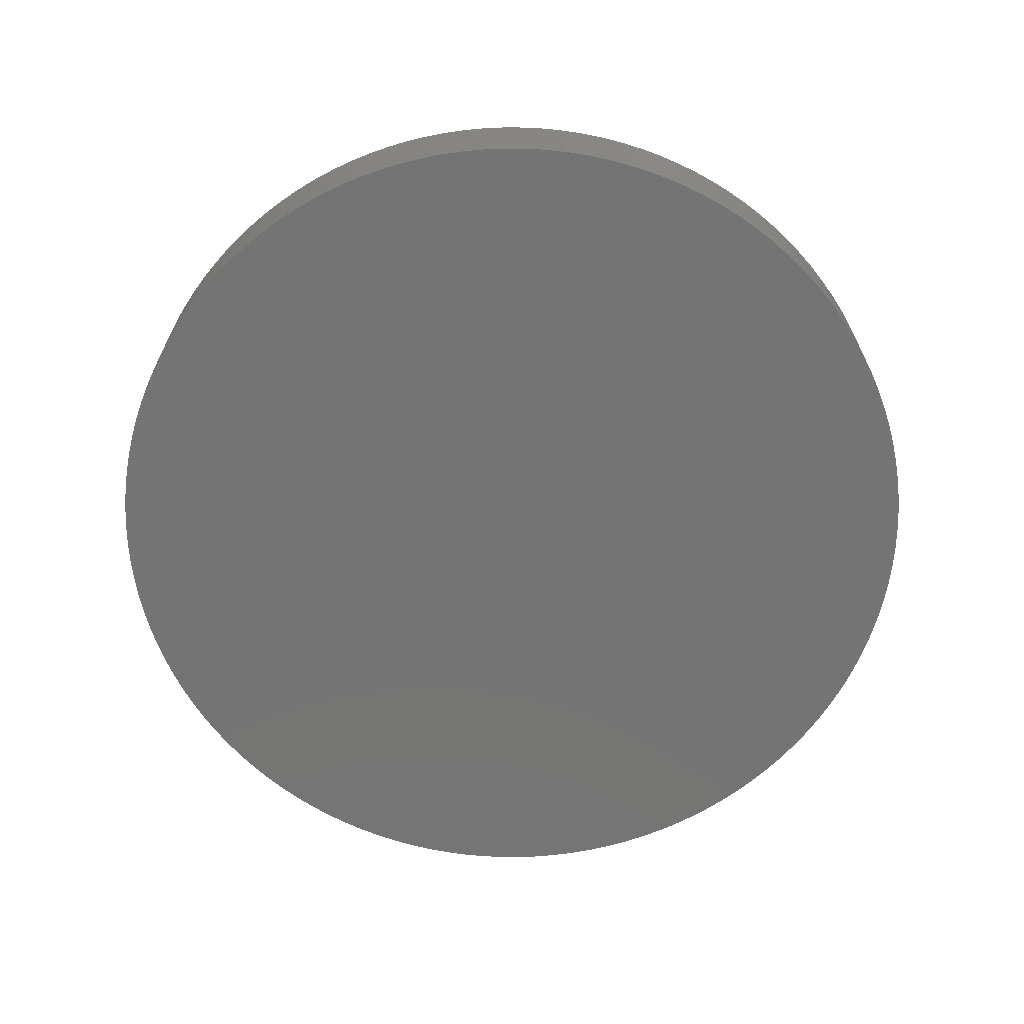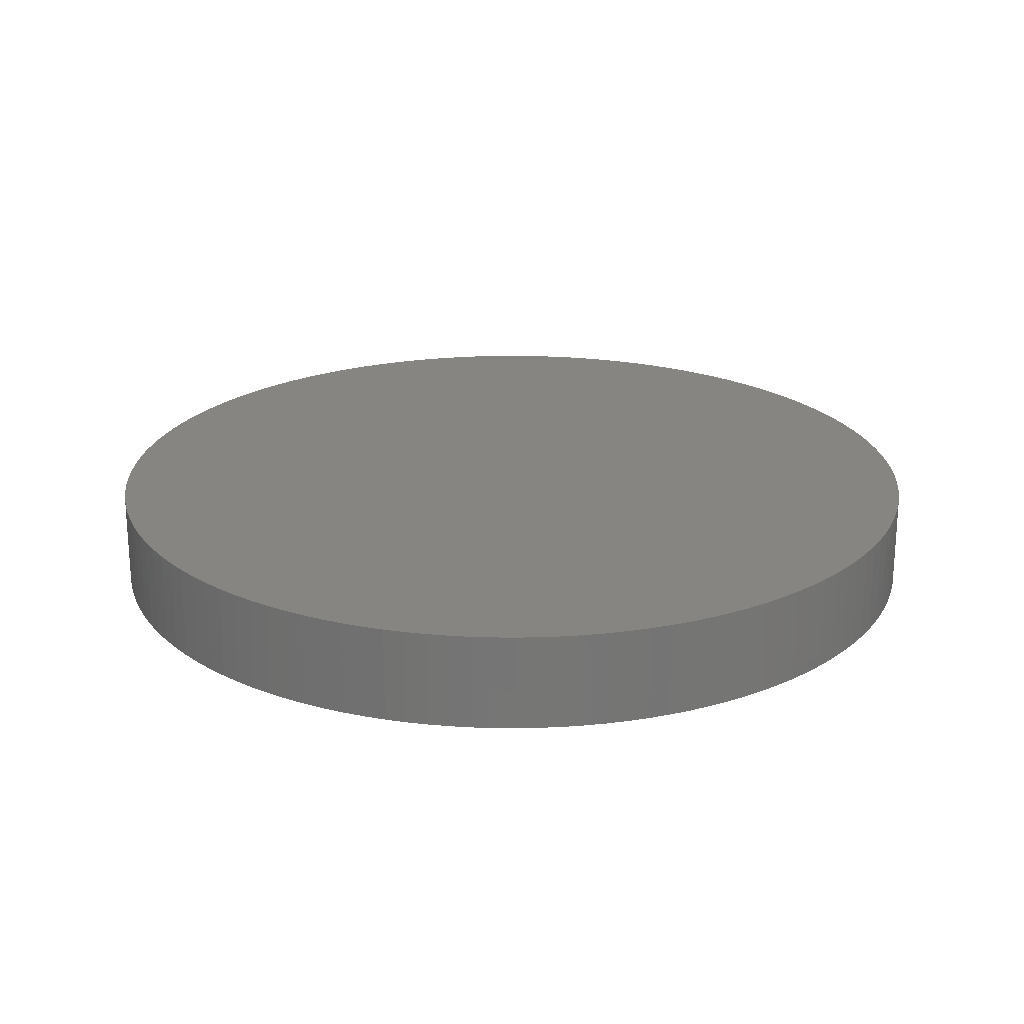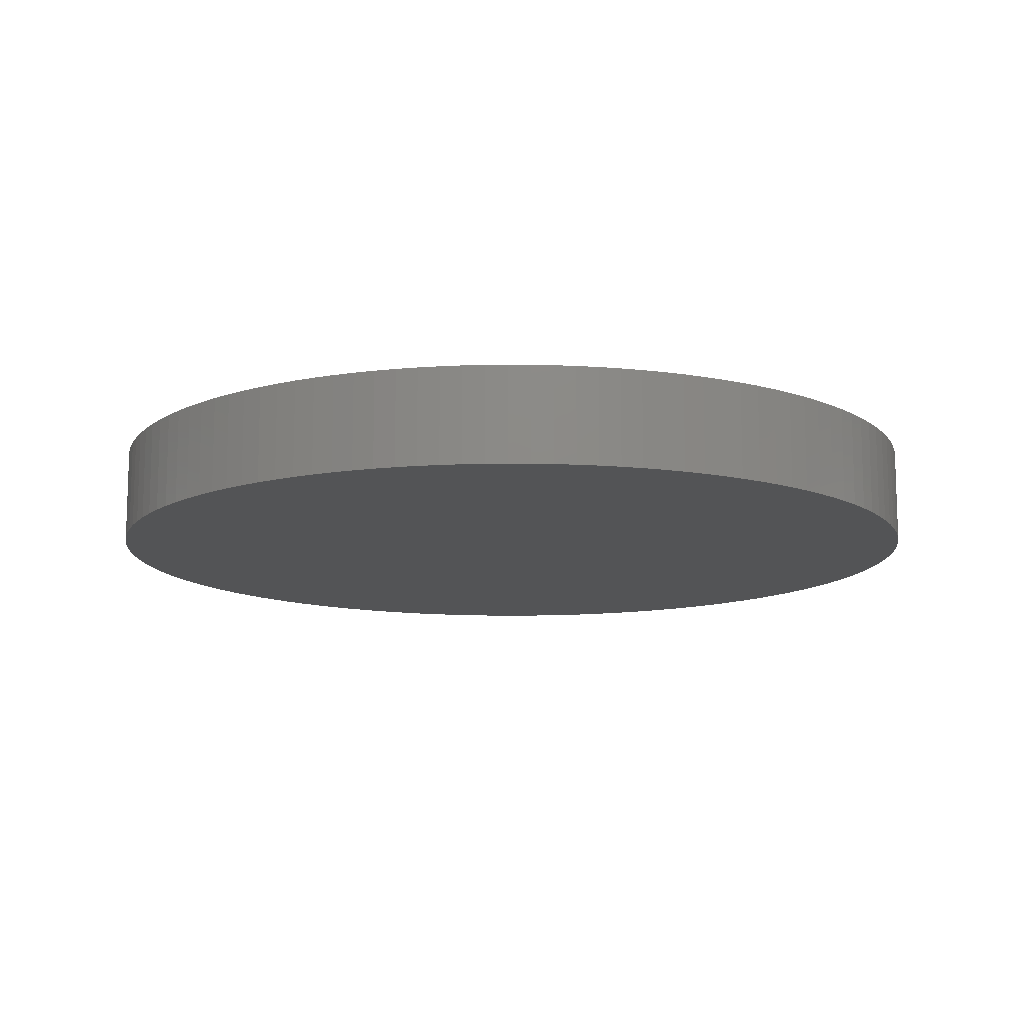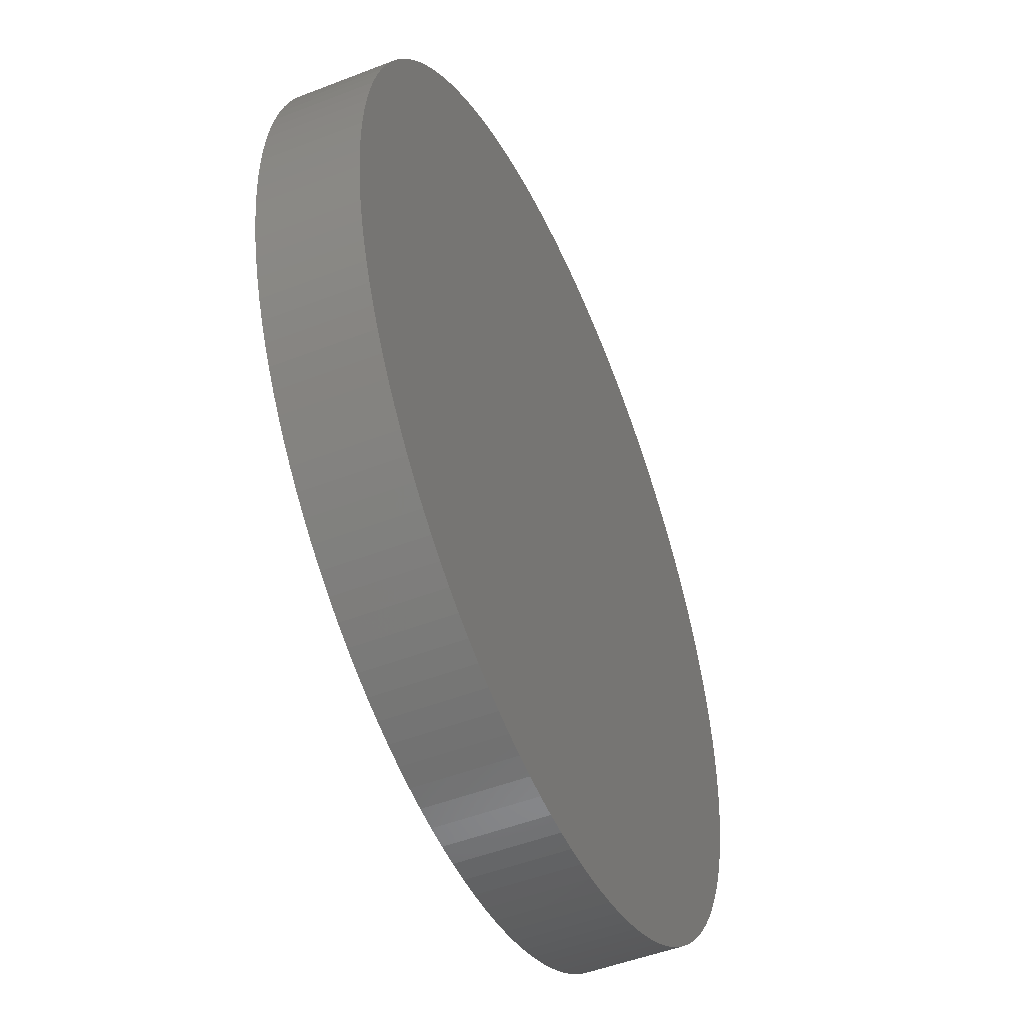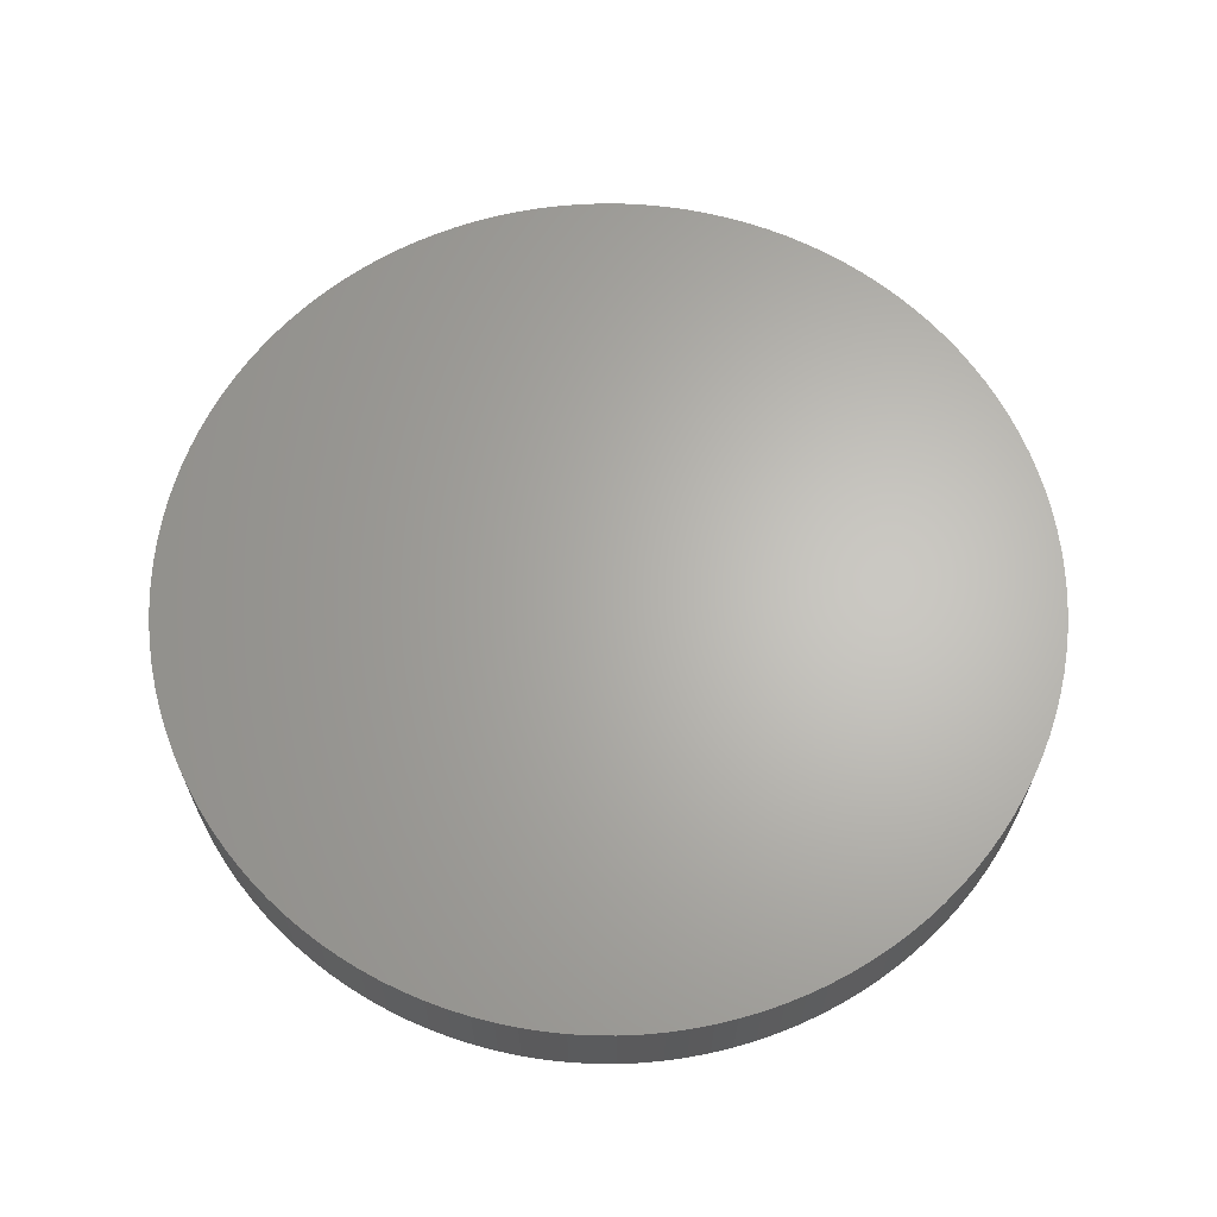
<metadata>
{"format":"stl","ext":"stl","renderer":"f3d","projection":"perspective","resolution":1024,"background":"white","views":[{"elev":-66.5,"azim":96.7,"up":"+Z"},{"elev":22.1,"azim":143.6,"up":"+Z"},{"elev":-12.3,"azim":90.5,"up":"+Z"},{"elev":-49.4,"azim":113.3,"up":"+Y"},{"elev":65.0,"azim":160.5,"up":"+Z"}]}
</metadata>
<code>
# stl→obj: 252 verts, 500 faces
v 179.8 8.972 300
v 180 0 260
v 179.8 8.972 260
v 180 0 300
v 179.1 17.92 300
v 179.1 17.92 260
v 178 26.83 300
v 178 26.83 260
v 176.4 35.67 260
v 176.4 35.67 300
v 174.4 44.42 300
v 174.4 44.42 260
v 172 53.06 260
v 172 53.06 300
v 169.1 61.56 260
v 169.1 61.56 300
v 165.9 69.92 300
v 165.9 69.92 260
v 162.2 78.1 300
v 162.2 78.1 260
v 158.1 86.09 260
v 158.1 86.09 300
v 153.6 93.86 300
v 153.6 93.86 260
v 148.7 101.4 260
v 148.7 101.4 300
v 143.5 108.7 260
v 143.5 108.7 300
v 137.9 115.7 300
v 137.9 115.7 260
v 131.9 122.4 300
v 131.9 122.4 260
v 125.7 128.9 300
v 125.7 128.9 260
v 119.1 135 300
v 119.1 135 260
v 112.2 140.7 260
v 112.2 140.7 300
v 105.1 146.1 300
v 105.1 146.1 260
v 97.66 151.2 300
v 97.66 151.2 260
v 90 155.9 260
v 90 155.9 300
v 82.12 160.2 300
v 82.12 160.2 260
v 74.03 164.1 300
v 74.03 164.1 260
v 65.76 167.6 300
v 65.76 167.6 260
v 57.33 170.6 260
v 57.33 170.6 300
v 48.75 173.3 300
v 48.75 173.3 260
v 40.05 175.5 300
v 40.05 175.5 260
v 31.26 177.3 300
v 31.26 177.3 260
v 22.38 178.6 300
v 22.38 178.6 260
v 13.45 179.5 260
v 13.45 179.5 300
v 4.488 179.9 260
v 4.488 179.9 300
v -4.488 179.9 260
v -4.488 179.9 300
v -13.45 179.5 300
v -13.45 179.5 260
v -22.38 178.6 260
v -22.38 178.6 300
v -31.26 177.3 300
v -31.26 177.3 260
v -40.05 175.5 260
v -40.05 175.5 300
v -48.75 173.3 300
v -48.75 173.3 260
v -57.33 170.6 260
v -57.33 170.6 300
v -65.76 167.6 260
v -65.76 167.6 300
v -74.03 164.1 300
v -74.03 164.1 260
v -82.12 160.2 300
v -82.12 160.2 260
v -90 155.9 300
v -90 155.9 260
v -97.66 151.2 300
v -97.66 151.2 260
v -105.1 146.1 300
v -105.1 146.1 260
v -112.2 140.7 300
v -112.2 140.7 260
v -119.1 135 260
v -119.1 135 300
v -125.7 128.9 300
v -125.7 128.9 260
v -131.9 122.4 300
v -131.9 122.4 260
v -137.9 115.7 300
v -137.9 115.7 260
v -143.5 108.7 300
v -143.5 108.7 260
v -148.7 101.4 300
v -148.7 101.4 260
v -153.6 93.86 300
v -153.6 93.86 260
v -158.1 86.09 300
v -158.1 86.09 260
v -162.2 78.1 260
v -162.2 78.1 300
v -165.9 69.92 300
v -165.9 69.92 260
v -169.1 61.56 300
v -169.1 61.56 260
v -172 53.06 300
v -172 53.06 260
v -174.4 44.42 300
v -174.4 44.42 260
v -176.4 35.67 300
v -176.4 35.67 260
v -178 26.83 260
v -178 26.83 300
v -179.1 17.92 260
v -179.1 17.92 300
v -179.8 8.972 260
v -179.8 8.972 300
v -180 -6.174e-13 260
v -180 -6.174e-13 300
v -179.8 -8.972 300
v -179.8 -8.972 260
v -179.1 -17.92 260
v -179.1 -17.92 300
v -178 -26.83 300
v -178 -26.83 260
v -176.4 -35.67 300
v -176.4 -35.67 260
v -174.4 -44.42 260
v -174.4 -44.42 300
v -172 -53.06 300
v -172 -53.06 260
v -169.1 -61.56 260
v -169.1 -61.56 300
v -165.9 -69.92 300
v -165.9 -69.92 260
v -162.2 -78.1 300
v -162.2 -78.1 260
v -158.1 -86.09 300
v -158.1 -86.09 260
v -153.6 -93.86 260
v -153.6 -93.86 300
v -148.7 -101.4 260
v -148.7 -101.4 300
v -143.5 -108.7 300
v -143.5 -108.7 260
v -137.9 -115.7 300
v -137.9 -115.7 260
v -131.9 -122.4 300
v -131.9 -122.4 260
v -125.7 -128.9 300
v -125.7 -128.9 260
v -119.1 -135 260
v -119.1 -135 300
v -112.2 -140.7 300
v -112.2 -140.7 260
v -105.1 -146.1 260
v -105.1 -146.1 300
v -97.66 -151.2 300
v -97.66 -151.2 260
v -90 -155.9 260
v -90 -155.9 300
v -82.12 -160.2 300
v -82.12 -160.2 260
v -74.03 -164.1 300
v -74.03 -164.1 260
v -65.76 -167.6 300
v -65.76 -167.6 260
v -57.33 -170.6 300
v -57.33 -170.6 260
v -48.75 -173.3 260
v -48.75 -173.3 300
v -40.05 -175.5 300
v -40.05 -175.5 260
v -31.26 -177.3 260
v -31.26 -177.3 300
v -22.38 -178.6 300
v -22.38 -178.6 260
v -13.45 -179.5 300
v -13.45 -179.5 260
v -4.488 -179.9 300
v -4.488 -179.9 260
v 4.488 -179.9 300
v 4.488 -179.9 260
v 13.45 -179.5 260
v 13.45 -179.5 300
v 22.38 -178.6 300
v 22.38 -178.6 260
v 31.26 -177.3 300
v 31.26 -177.3 260
v 40.05 -175.5 300
v 40.05 -175.5 260
v 48.75 -173.3 260
v 48.75 -173.3 300
v 57.33 -170.6 300
v 57.33 -170.6 260
v 65.76 -167.6 300
v 65.76 -167.6 260
v 74.03 -164.1 260
v 74.03 -164.1 300
v 82.12 -160.2 300
v 82.12 -160.2 260
v 90 -155.9 260
v 90 -155.9 300
v 97.66 -151.2 300
v 97.66 -151.2 260
v 105.1 -146.1 260
v 105.1 -146.1 300
v 112.2 -140.7 260
v 112.2 -140.7 300
v 119.1 -135 260
v 119.1 -135 300
v 125.7 -128.9 300
v 125.7 -128.9 260
v 131.9 -122.4 260
v 131.9 -122.4 300
v 137.9 -115.7 300
v 137.9 -115.7 260
v 143.5 -108.7 260
v 143.5 -108.7 300
v 148.7 -101.4 300
v 148.7 -101.4 260
v 153.6 -93.86 260
v 153.6 -93.86 300
v 158.1 -86.09 300
v 158.1 -86.09 260
v 162.2 -78.1 300
v 162.2 -78.1 260
v 165.9 -69.92 300
v 165.9 -69.92 260
v 169.1 -61.56 300
v 169.1 -61.56 260
v 172 -53.06 300
v 172 -53.06 260
v 174.4 -44.42 300
v 174.4 -44.42 260
v 176.4 -35.67 300
v 176.4 -35.67 260
v 178 -26.83 260
v 178 -26.83 300
v 179.1 -17.92 300
v 179.1 -17.92 260
v 179.8 -8.972 300
v 179.8 -8.972 260
f 1 2 3
f 1 4 2
f 5 3 6
f 5 1 3
f 7 6 8
f 7 8 9
f 7 5 6
f 10 7 9
f 11 9 12
f 11 12 13
f 11 10 9
f 14 13 15
f 14 11 13
f 16 14 15
f 17 15 18
f 17 16 15
f 19 18 20
f 19 20 21
f 19 17 18
f 22 19 21
f 23 21 24
f 23 24 25
f 23 22 21
f 26 23 25
f 26 25 27
f 28 26 27
f 29 28 27
f 29 27 30
f 31 30 32
f 31 29 30
f 33 32 34
f 33 31 32
f 35 34 36
f 35 36 37
f 35 33 34
f 38 35 37
f 39 37 40
f 39 38 37
f 41 40 42
f 41 42 43
f 41 39 40
f 44 41 43
f 45 43 46
f 45 44 43
f 47 46 48
f 47 45 46
f 49 48 50
f 49 50 51
f 49 47 48
f 52 49 51
f 53 51 54
f 53 52 51
f 55 54 56
f 55 53 54
f 57 56 58
f 57 55 56
f 59 58 60
f 59 60 61
f 59 57 58
f 62 61 63
f 62 59 61
f 64 63 65
f 64 62 63
f 66 64 65
f 67 65 68
f 67 68 69
f 67 66 65
f 70 67 69
f 71 69 72
f 71 72 73
f 71 70 69
f 74 71 73
f 75 74 73
f 75 73 76
f 75 76 77
f 78 75 77
f 78 77 79
f 80 78 79
f 81 80 79
f 81 79 82
f 83 81 82
f 83 82 84
f 85 83 84
f 85 84 86
f 87 85 86
f 87 86 88
f 89 87 88
f 89 88 90
f 91 89 90
f 91 90 92
f 91 92 93
f 94 91 93
f 95 94 93
f 95 93 96
f 97 96 98
f 97 95 96
f 99 98 100
f 99 97 98
f 101 100 102
f 101 99 100
f 103 102 104
f 103 101 102
f 105 104 106
f 105 103 104
f 107 106 108
f 107 108 109
f 107 105 106
f 110 107 109
f 111 109 112
f 111 110 109
f 113 112 114
f 113 111 112
f 115 114 116
f 115 113 114
f 117 116 118
f 117 115 116
f 119 118 120
f 119 120 121
f 119 117 118
f 122 121 123
f 122 119 121
f 124 123 125
f 124 122 123
f 126 124 125
f 126 125 127
f 128 126 127
f 129 128 127
f 129 127 130
f 129 130 131
f 132 129 131
f 133 132 131
f 133 131 134
f 135 133 134
f 135 134 136
f 135 136 137
f 138 135 137
f 139 138 137
f 139 137 140
f 139 140 141
f 142 139 141
f 143 142 141
f 143 141 144
f 145 143 144
f 145 144 146
f 147 145 146
f 147 146 148
f 147 148 149
f 150 147 149
f 150 149 151
f 152 150 151
f 153 152 151
f 153 151 154
f 155 153 154
f 155 154 156
f 157 155 156
f 157 156 158
f 159 157 158
f 159 158 160
f 159 160 161
f 162 159 161
f 163 162 161
f 163 161 164
f 163 164 165
f 166 163 165
f 167 165 168
f 167 168 169
f 167 166 165
f 170 167 169
f 171 169 172
f 171 170 169
f 173 172 174
f 173 171 172
f 175 173 174
f 175 174 176
f 177 175 176
f 177 176 178
f 177 178 179
f 180 177 179
f 181 180 179
f 181 179 182
f 181 182 183
f 184 181 183
f 185 184 183
f 185 183 186
f 187 185 186
f 187 186 188
f 189 187 188
f 189 188 190
f 191 189 190
f 191 190 192
f 191 192 193
f 194 191 193
f 195 194 193
f 195 193 196
f 197 195 196
f 197 196 198
f 199 197 198
f 199 198 200
f 199 200 201
f 202 199 201
f 203 201 204
f 203 202 201
f 205 204 206
f 205 206 207
f 205 203 204
f 208 205 207
f 209 207 210
f 209 210 211
f 209 208 207
f 212 209 211
f 213 211 214
f 213 214 215
f 213 212 211
f 216 215 217
f 216 213 215
f 218 217 219
f 218 216 217
f 220 218 219
f 221 219 222
f 221 222 223
f 221 220 219
f 224 221 223
f 225 223 226
f 225 226 227
f 225 224 223
f 228 225 227
f 229 228 227
f 229 227 230
f 229 230 231
f 232 229 231
f 233 232 231
f 233 231 234
f 235 234 236
f 235 233 234
f 237 236 238
f 237 235 236
f 239 238 240
f 239 237 238
f 241 240 242
f 241 239 240
f 243 242 244
f 243 241 242
f 245 244 246
f 245 246 247
f 245 243 244
f 248 245 247
f 249 247 250
f 249 248 247
f 251 250 252
f 251 252 2
f 251 249 250
f 4 251 2
f 155 157 159
f 163 159 162
f 153 155 159
f 153 159 163
f 152 153 163
f 170 166 167
f 147 150 152
f 145 147 152
f 173 166 170
f 173 163 166
f 173 170 171
f 139 142 143
f 180 152 163
f 180 163 173
f 180 173 175
f 180 175 177
f 185 152 180
f 185 180 181
f 185 181 184
f 187 145 152
f 187 152 185
f 128 129 132
f 128 132 133
f 128 133 135
f 128 135 138
f 122 124 126
f 122 126 128
f 122 128 138
f 197 187 189
f 197 189 191
f 197 191 194
f 197 194 195
f 117 119 122
f 202 143 145
f 202 145 187
f 202 187 197
f 202 197 199
f 203 143 202
f 203 139 143
f 203 138 139
f 111 113 115
f 111 115 117
f 110 117 122
f 110 111 117
f 107 110 122
f 212 203 205
f 212 205 208
f 212 208 209
f 105 122 138
f 105 107 122
f 216 212 213
f 216 203 212
f 218 203 216
f 99 101 103
f 99 103 105
f 94 95 97
f 225 218 220
f 225 220 221
f 225 221 224
f 225 203 218
f 232 228 229
f 85 87 89
f 85 89 91
f 83 85 91
f 235 138 203
f 235 225 228
f 235 232 233
f 235 105 138
f 235 203 225
f 235 228 232
f 80 81 83
f 78 83 91
f 78 80 83
f 241 235 237
f 241 237 239
f 243 99 105
f 243 97 99
f 243 94 97
f 243 105 235
f 243 235 241
f 71 74 75
f 71 75 78
f 71 78 91
f 248 243 245
f 67 70 71
f 251 248 249
f 62 67 71
f 62 64 66
f 62 66 67
f 5 4 1
f 5 248 251
f 5 251 4
f 10 5 7
f 55 62 71
f 55 57 59
f 55 59 62
f 55 71 91
f 11 243 248
f 11 248 5
f 11 5 10
f 11 94 243
f 49 52 53
f 17 11 14
f 17 14 16
f 47 53 55
f 47 49 53
f 22 17 19
f 44 45 47
f 23 17 22
f 41 47 55
f 41 44 47
f 26 17 23
f 28 94 11
f 28 11 17
f 28 91 94
f 28 17 26
f 35 38 39
f 33 28 29
f 33 29 31
f 33 55 91
f 33 39 41
f 33 35 39
f 33 91 28
f 33 41 55
f 219 223 222
f 217 226 223
f 217 223 219
f 230 227 226
f 234 231 230
f 210 214 211
f 236 230 226
f 236 226 217
f 236 234 230
f 207 215 214
f 207 214 210
f 204 207 206
f 204 217 215
f 204 215 207
f 242 238 236
f 242 240 238
f 201 236 217
f 201 217 204
f 246 244 242
f 246 242 236
f 198 201 200
f 247 246 236
f 193 198 196
f 252 250 247
f 192 201 198
f 192 198 193
f 3 2 252
f 3 247 236
f 3 252 247
f 188 192 190
f 186 201 192
f 186 192 188
f 9 8 6
f 179 183 182
f 176 179 178
f 18 6 3
f 18 12 9
f 18 13 12
f 18 15 13
f 18 9 6
f 18 3 236
f 174 179 176
f 174 183 179
f 174 186 183
f 174 201 186
f 169 201 174
f 169 236 201
f 169 174 172
f 24 20 18
f 24 21 20
f 32 27 25
f 32 30 27
f 160 164 161
f 160 165 164
f 160 168 165
f 160 169 168
f 34 25 24
f 34 24 18
f 34 32 25
f 158 169 160
f 156 169 158
f 154 18 236
f 154 36 34
f 154 236 169
f 154 34 18
f 154 169 156
f 146 149 148
f 146 151 149
f 48 37 36
f 48 40 37
f 48 42 40
f 48 43 42
f 48 46 43
f 48 36 154
f 48 154 151
f 144 151 146
f 141 151 144
f 54 50 48
f 54 51 50
f 136 140 137
f 136 141 140
f 60 58 56
f 130 141 136
f 130 134 131
f 130 136 134
f 130 151 141
f 63 61 60
f 68 60 56
f 68 65 63
f 68 63 60
f 72 68 56
f 72 56 54
f 72 69 68
f 118 151 130
f 118 121 120
f 118 123 121
f 118 125 123
f 118 127 125
f 118 130 127
f 118 48 151
f 114 72 54
f 114 73 72
f 114 76 73
f 114 48 118
f 114 118 116
f 114 54 48
f 109 114 112
f 84 79 77
f 84 82 79
f 106 114 109
f 106 109 108
f 88 86 84
f 88 84 77
f 90 76 114
f 90 77 76
f 90 88 77
f 102 106 104
f 98 114 106
f 98 102 100
f 98 106 102
f 96 92 90
f 96 93 92
f 96 90 114
f 96 114 98

</code>
